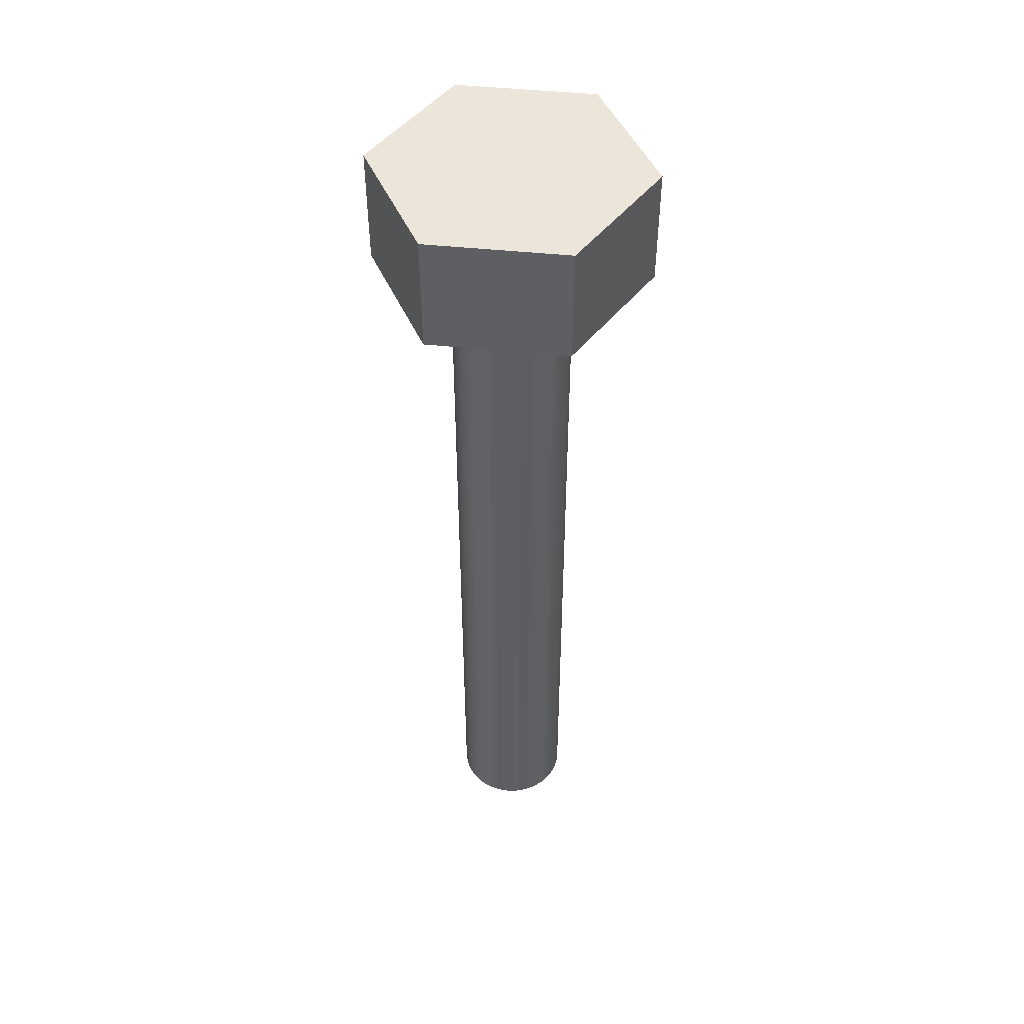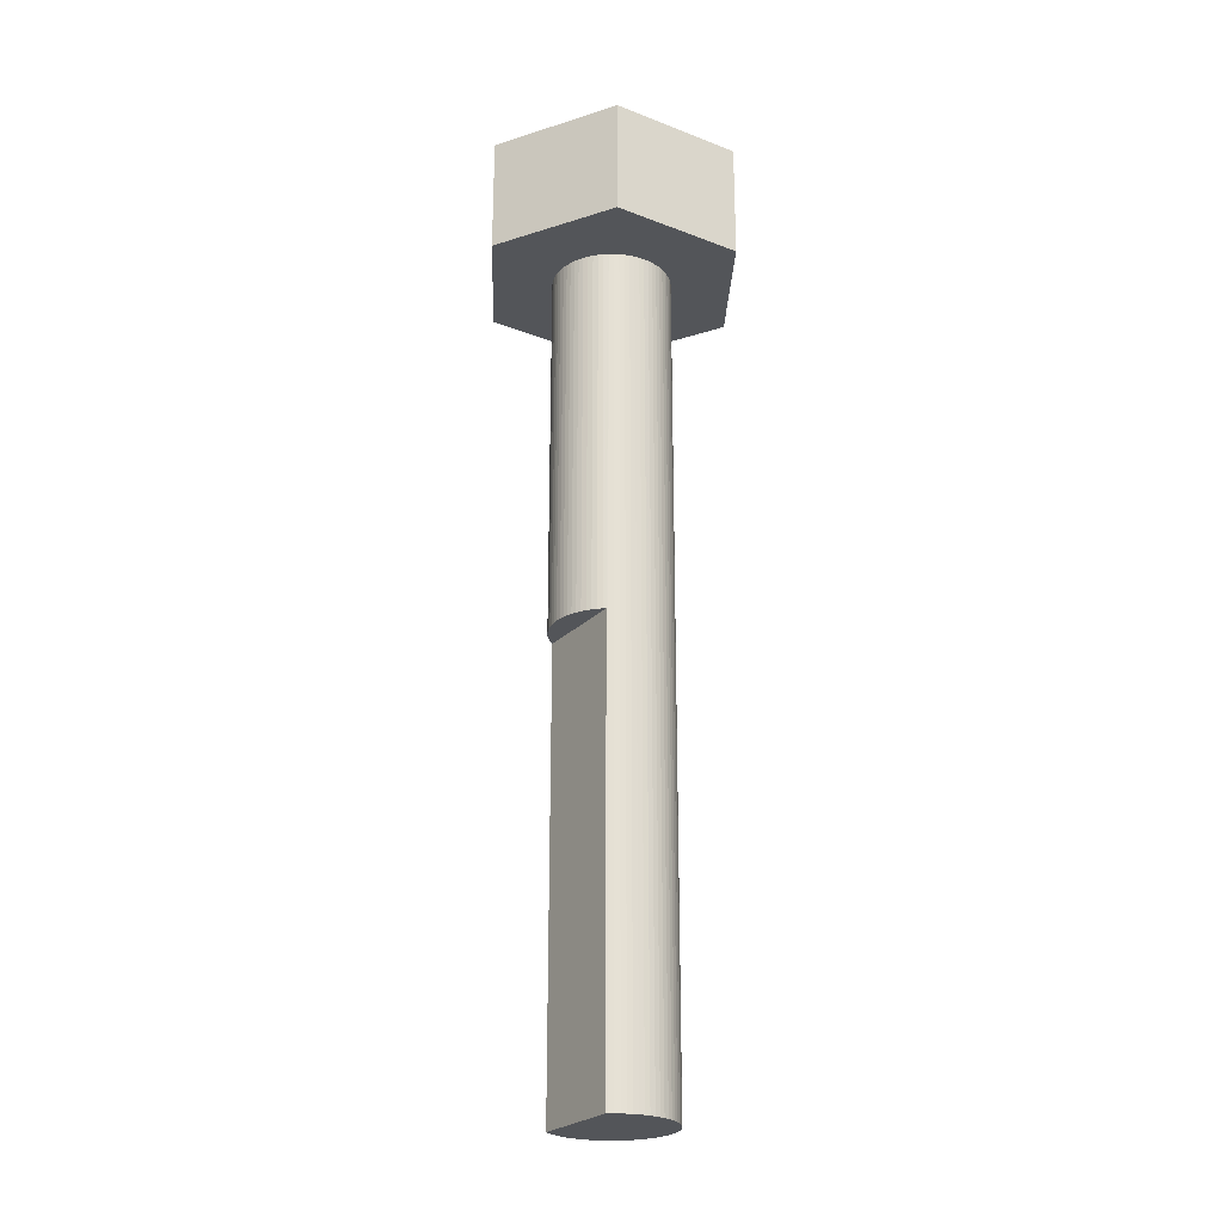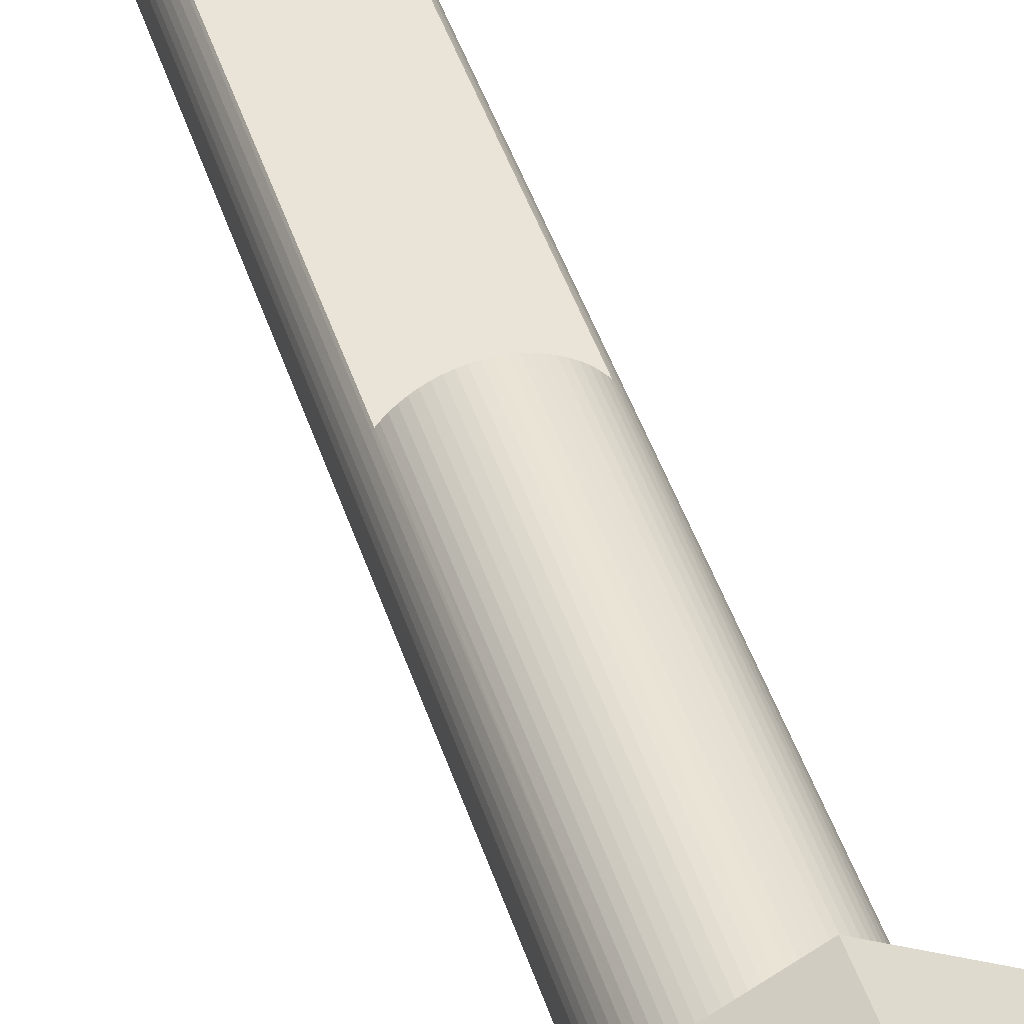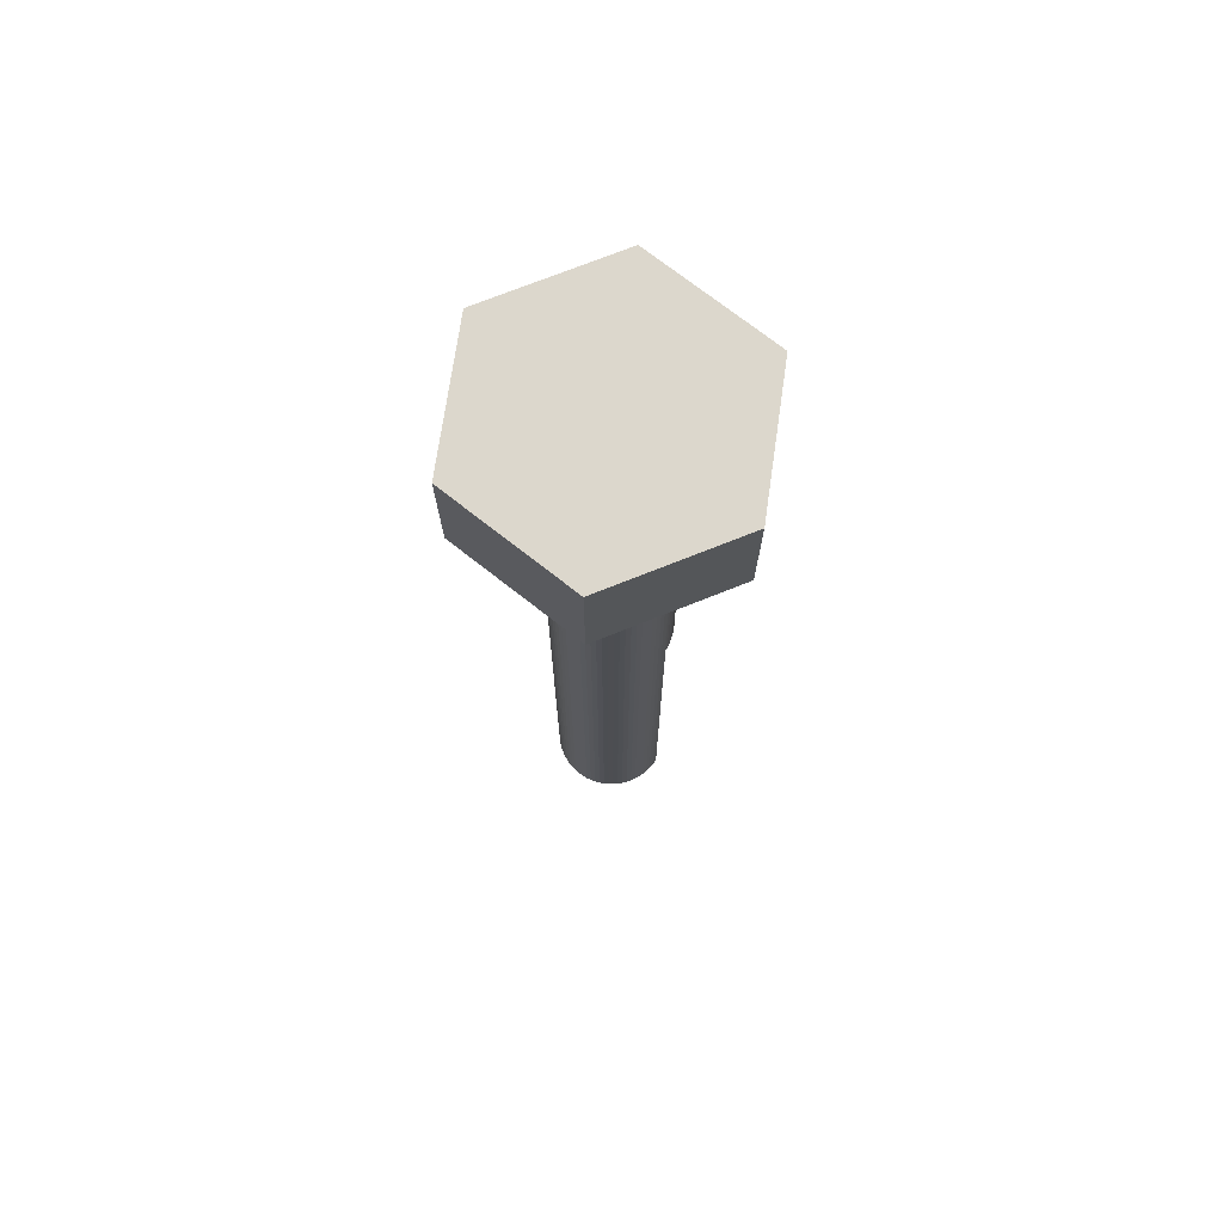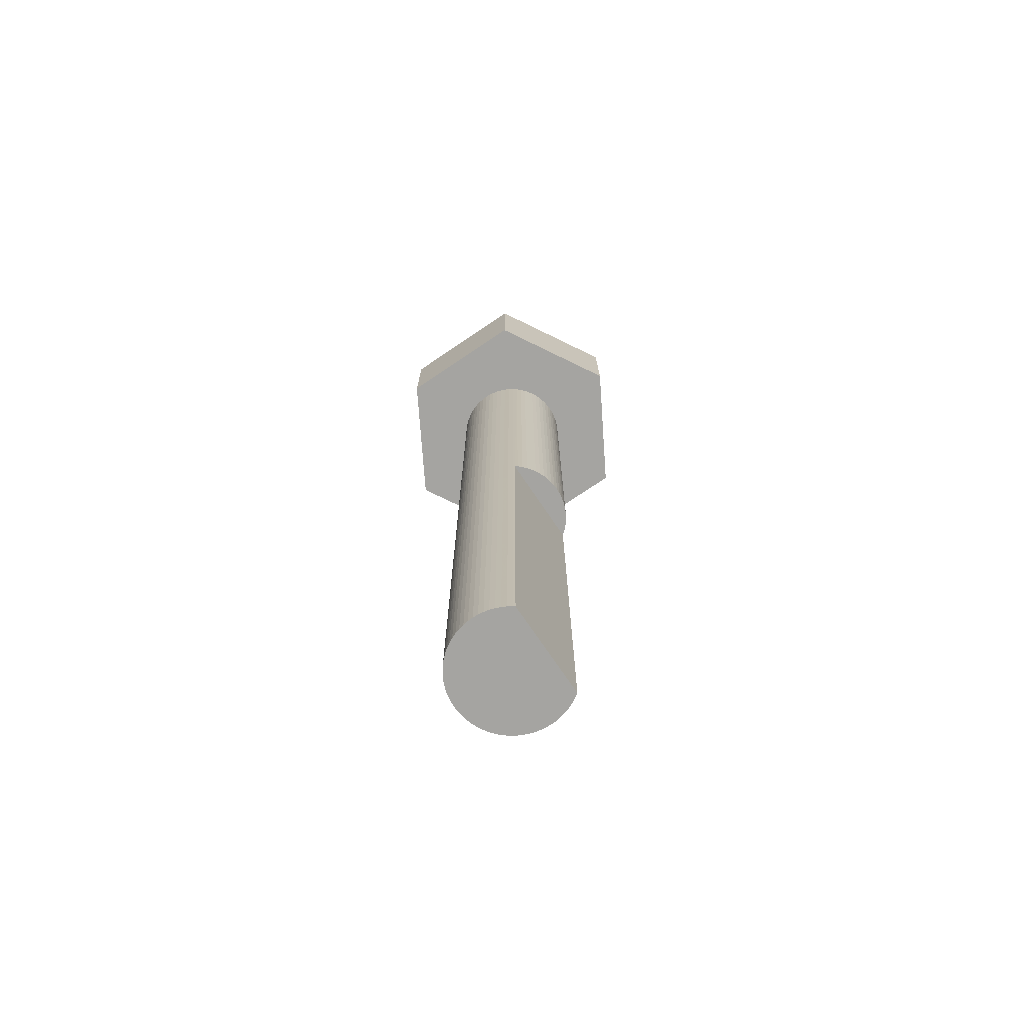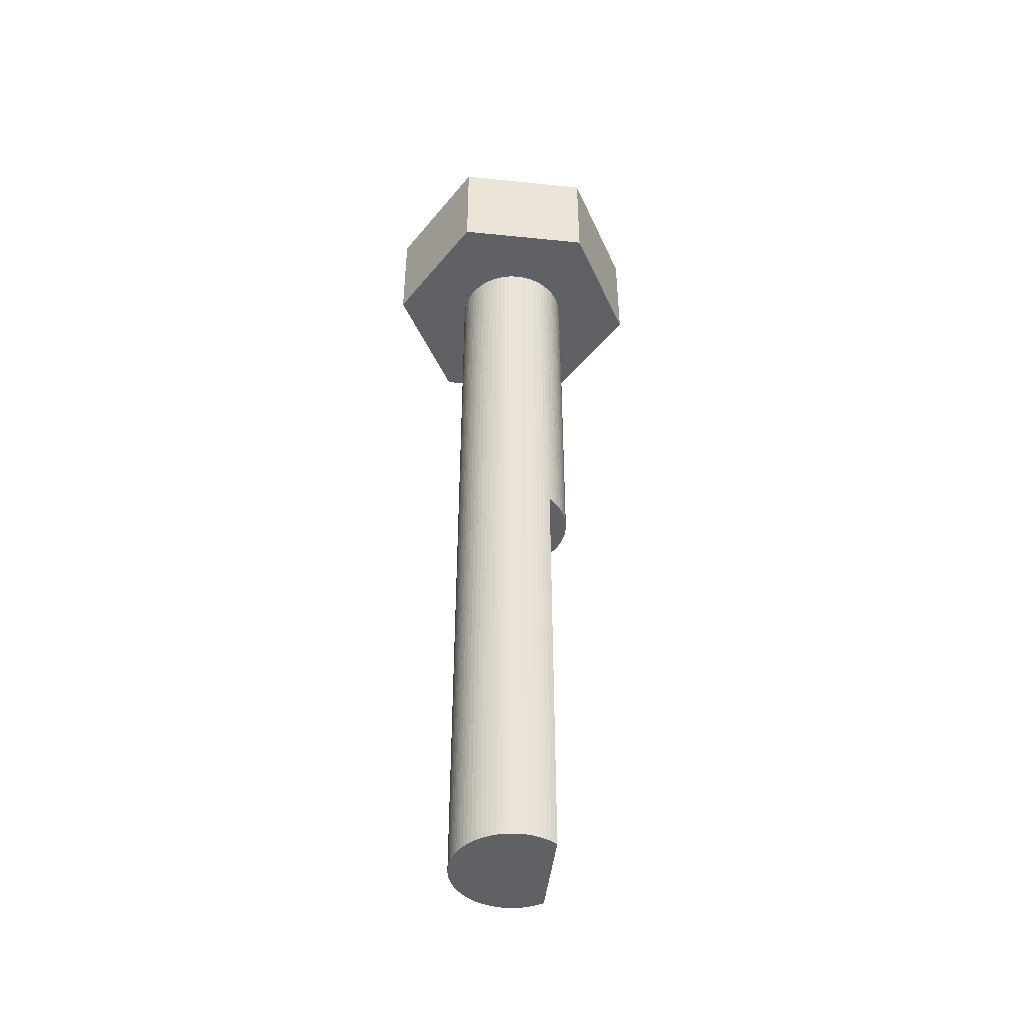
<metadata>
{"format":"obj","ext":"obj","renderer":"f3d","projection":"perspective","resolution":1024,"background":"white","views":[{"elev":48.4,"azim":-143.5,"up":"+Y"},{"elev":-24.5,"azim":57.7,"up":"+Y"},{"elev":43.3,"azim":163.1,"up":"+Z"},{"elev":72.9,"azim":-111.8,"up":"+Y"},{"elev":-73.3,"azim":-56.0,"up":"+Y"},{"elev":-45.9,"azim":-96.7,"up":"+Y"}]}
</metadata>
<code>
v 0.002 -0.021 0.0015
v -0.002 -0.021 0.0015
v 0.002 -0.04 0.0015
v -0.002 -0.04 0.0015
v -0.001915 -0.021 0.001607
v 0.001915 -0.021 0.001607
v 0.0002179 -0.021 0.00249
v 0 -0.021 0.0025
v -0.00125 -0.021 0.002165
v -0.001434 -0.021 0.002048
v 0.001768 -0.021 0.001768
v 0.001607 -0.021 0.001915
v 0.0006471 -0.021 0.002415
v 0.001434 -0.021 0.002048
v 0.00125 -0.021 0.002165
v 0.001057 -0.021 0.002266
v 0.000855 -0.021 0.002349
v 0.0004341 -0.021 0.002462
v -0.0002179 -0.021 0.00249
v -0.0004341 -0.021 0.002462
v -0.0006471 -0.021 0.002415
v -0.000855 -0.021 0.002349
v -0.001057 -0.021 0.002266
v -0.001607 -0.021 0.001915
v -0.001768 -0.021 0.001768
v 0.002415 -0.04 0.0006471
v 0.002349 -0.04 0.000855
v -0.002048 -0.04 0.001434
v 0.002266 -0.04 0.001057
v 0.001768 -0.04 -0.001768
v 0.001915 -0.04 -0.001607
v 0.002048 -0.04 -0.001434
v 0.002165 -0.04 -0.00125
v 0.002266 -0.04 -0.001057
v 0.002349 -0.04 -0.000855
v 0.002415 -0.04 -0.0006471
v 0.002462 -0.04 -0.0004341
v 0.00249 -0.04 -0.0002179
v 0.0025 -0.04 -0
v 0.002048 -0.04 0.001434
v 0.002165 -0.04 0.00125
v -0.002266 -0.04 0.001057
v -0.002266 -0.04 -0.001057
v -0.002165 -0.04 -0.00125
v -0.001434 -0.04 -0.002048
v -0.00125 -0.04 -0.002165
v -0.001057 -0.04 -0.002266
v -0.000855 -0.04 -0.002349
v -0.0006471 -0.04 -0.002415
v -0.0004341 -0.04 -0.002462
v -0.0002179 -0.04 -0.00249
v 0.001057 -0.04 -0.002266
v 0.00125 -0.04 -0.002165
v 0.00249 -0.04 0.0002179
v 0.002462 -0.04 0.0004341
v -0.002349 -0.04 0.000855
v -0.002415 -0.04 0.0006471
v -0.002462 -0.04 0.0004341
v -0.00249 -0.04 0.0002179
v -0.0025 -0.04 0
v -0.00249 -0.04 -0.0002179
v -0.002048 -0.04 -0.001434
v -0.001915 -0.04 -0.001607
v -0.001768 -0.04 -0.001768
v -0.002165 -0.04 0.00125
v -0.001607 -0.04 -0.001915
v -0 -0.04 -0.0025
v 0.0002179 -0.04 -0.00249
v 0.0004341 -0.04 -0.002462
v 0.0006471 -0.04 -0.002415
v 0.000855 -0.04 -0.002349
v 0.001434 -0.04 -0.002048
v 0.001607 -0.04 -0.001915
v -0.002462 -0.04 -0.0004341
v -0.002415 -0.04 -0.0006471
v -0.002349 -0.04 -0.000855
v 0.002048 -0.005 0.001434
v 0.001915 -0.005 0.001607
v 0.001768 -0.005 0.001768
v 0.001607 -0.005 0.001915
v 0.001434 -0.005 0.002048
v 0.00125 -0.005 0.002165
v 0.001057 -0.005 0.002266
v 0.000855 -0.005 0.002349
v 0.0006471 -0.005 0.002415
v 0.0004341 -0.005 0.002462
v 0.0002179 -0.005 0.00249
v 0 -0.005 0.0025
v -0.0002179 -0.005 0.00249
v -0.0004341 -0.005 0.002462
v -0.0006471 -0.005 0.002415
v -0.000855 -0.005 0.002349
v -0.001057 -0.005 0.002266
v -0.00125 -0.005 0.002165
v -0.001434 -0.005 0.002048
v -0.001607 -0.005 0.001915
v -0.001768 -0.005 0.001768
v -0.001915 -0.005 0.001607
v -0.002048 -0.005 0.001434
v -0.002165 -0.005 0.00125
v -0.002266 -0.005 0.001057
v -0.002349 -0.005 0.000855
v -0.002415 -0.005 0.0006471
v -0.002462 -0.005 0.0004341
v -0.00249 -0.005 0.0002179
v -0.0025 -0.005 0
v -0.00249 -0.005 -0.0002179
v -0.002462 -0.005 -0.0004341
v -0.002415 -0.005 -0.0006471
v -0.002349 -0.005 -0.000855
v -0.002266 -0.005 -0.001057
v -0.002165 -0.005 -0.00125
v -0.002048 -0.005 -0.001434
v -0.001915 -0.005 -0.001607
v -0.001768 -0.005 -0.001768
v -0.001607 -0.005 -0.001915
v -0.001434 -0.005 -0.002048
v -0.00125 -0.005 -0.002165
v -0.001057 -0.005 -0.002266
v -0.000855 -0.005 -0.002349
v -0.0006471 -0.005 -0.002415
v -0.0004341 -0.005 -0.002462
v -0.0002179 -0.005 -0.00249
v -0 -0.005 -0.0025
v 0.0002179 -0.005 -0.00249
v 0.0004341 -0.005 -0.002462
v 0.0006471 -0.005 -0.002415
v 0.000855 -0.005 -0.002349
v 0.001057 -0.005 -0.002266
v 0.00125 -0.005 -0.002165
v 0.001434 -0.005 -0.002048
v 0.001607 -0.005 -0.001915
v 0.001768 -0.005 -0.001768
v 0.001915 -0.005 -0.001607
v 0.002048 -0.005 -0.001434
v 0.002165 -0.005 -0.00125
v 0.002266 -0.005 -0.001057
v 0.002349 -0.005 -0.000855
v 0.002415 -0.005 -0.0006471
v 0.002462 -0.005 -0.0004341
v 0.00249 -0.005 -0.0002179
v 0.0025 -0.005 -0
v 0.00249 -0.005 0.0002179
v 0.002462 -0.005 0.0004341
v 0.002415 -0.005 0.0006471
v 0.002349 -0.005 0.000855
v 0.002266 -0.005 0.001057
v 0.002165 -0.005 0.00125
v -0.005 -0.005 -0.002887
v -0.005 -0.005 0.002887
v -0.005 -0 -0.002887
v -0.005 0 0.002887
v 0 -0.005 0.005773
v 0 0 0.005773
v -0 -0.005 -0.005773
v 0.005 -0.005 -0.002887
v 0.005 -0.005 0.002887
v 0.005 0 0.002887
v -0 -0 -0.005773
v 0.005 0 -0.002887
f 1 2 3
f 2 4 3
f 5 2 6
f 2 1 6
f 7 8 6
f 6 9 10
f 11 12 13
f 12 14 13
f 14 15 13
f 15 16 13
f 13 16 17
f 11 13 6
f 13 18 6
f 6 18 7
f 8 19 6
f 19 20 6
f 6 20 21
f 21 22 6
f 22 23 6
f 6 23 9
f 10 24 6
f 24 25 6
f 6 25 5
f 26 27 28
f 27 29 28
f 30 31 28
f 31 32 28
f 28 32 33
f 33 34 28
f 34 35 28
f 28 35 36
f 36 37 28
f 37 38 28
f 28 38 39
f 3 4 40
f 4 28 40
f 40 28 41
f 28 29 41
f 42 43 44
f 45 46 28
f 46 47 28
f 28 47 48
f 48 49 28
f 49 50 28
f 28 50 51
f 28 52 53
f 39 54 28
f 54 55 28
f 28 55 26
f 42 56 43
f 56 57 43
f 43 57 58
f 58 59 43
f 59 60 43
f 43 60 61
f 44 62 42
f 62 63 42
f 42 63 64
f 28 65 45
f 65 42 45
f 45 42 66
f 42 64 66
f 51 67 28
f 67 68 28
f 28 68 69
f 69 70 28
f 70 71 28
f 28 71 52
f 53 72 28
f 72 73 28
f 28 73 30
f 61 74 43
f 74 75 43
f 43 75 76
f 6 1 77
f 77 78 6
f 78 79 6
f 6 79 11
f 79 80 11
f 11 80 12
f 80 81 12
f 12 81 14
f 81 82 14
f 14 82 15
f 82 83 15
f 15 83 16
f 83 84 16
f 16 84 17
f 84 85 17
f 17 85 13
f 85 86 13
f 13 86 18
f 86 87 18
f 18 87 7
f 87 88 7
f 7 88 8
f 88 89 8
f 8 89 19
f 89 90 19
f 19 90 20
f 90 91 20
f 20 91 21
f 91 92 21
f 21 92 22
f 92 93 22
f 22 93 23
f 93 94 23
f 23 94 9
f 94 95 9
f 9 95 10
f 95 96 10
f 10 96 24
f 96 97 24
f 24 97 25
f 97 98 25
f 25 98 5
f 28 4 2
f 5 98 2
f 98 99 2
f 2 99 28
f 99 100 28
f 28 100 65
f 100 101 65
f 65 101 42
f 101 102 42
f 42 102 56
f 102 103 56
f 56 103 57
f 103 104 57
f 57 104 58
f 104 105 58
f 58 105 59
f 105 106 59
f 59 106 60
f 106 107 60
f 60 107 61
f 107 108 61
f 61 108 74
f 108 109 74
f 74 109 75
f 109 110 75
f 75 110 76
f 110 111 76
f 76 111 43
f 111 112 43
f 43 112 44
f 112 113 44
f 44 113 62
f 113 114 62
f 62 114 63
f 114 115 63
f 63 115 64
f 115 116 64
f 64 116 66
f 116 117 66
f 66 117 45
f 117 118 45
f 45 118 46
f 118 119 46
f 46 119 47
f 119 120 47
f 47 120 48
f 120 121 48
f 48 121 49
f 121 122 49
f 49 122 50
f 122 123 50
f 50 123 51
f 123 124 51
f 51 124 67
f 124 125 67
f 67 125 68
f 125 126 68
f 68 126 69
f 126 127 69
f 69 127 70
f 127 128 70
f 70 128 71
f 128 129 71
f 71 129 52
f 129 130 52
f 52 130 53
f 130 131 53
f 53 131 72
f 131 132 72
f 72 132 73
f 132 133 73
f 73 133 30
f 133 134 30
f 30 134 31
f 134 135 31
f 31 135 32
f 135 136 32
f 32 136 33
f 136 137 33
f 33 137 34
f 137 138 34
f 34 138 35
f 138 139 35
f 35 139 36
f 139 140 36
f 36 140 37
f 140 141 37
f 37 141 38
f 141 142 38
f 38 142 39
f 142 143 39
f 39 143 54
f 143 144 54
f 54 144 55
f 144 145 55
f 55 145 26
f 145 146 26
f 26 146 27
f 146 147 27
f 27 147 29
f 147 148 29
f 29 148 41
f 148 77 41
f 41 77 40
f 77 1 40
f 40 1 3
f 149 150 151
f 150 152 151
f 150 153 152
f 153 154 152
f 128 127 155
f 141 140 156
f 140 139 156
f 139 138 156
f 138 137 156
f 156 137 136
f 136 135 156
f 135 134 156
f 156 134 133
f 128 155 129
f 127 126 155
f 126 125 155
f 155 125 124
f 124 123 155
f 123 122 155
f 155 122 121
f 144 143 157
f 118 149 119
f 149 155 119
f 119 155 120
f 155 121 120
f 118 117 149
f 117 116 149
f 149 116 115
f 115 114 149
f 114 113 149
f 149 113 112
f 133 132 156
f 132 131 156
f 156 131 155
f 131 130 155
f 155 130 129
f 99 98 150
f 98 97 150
f 157 143 156
f 143 142 156
f 156 142 141
f 112 111 149
f 111 110 149
f 149 110 109
f 93 92 153
f 105 104 150
f 104 103 150
f 150 103 102
f 102 101 150
f 101 100 150
f 150 100 99
f 92 91 153
f 91 90 153
f 153 90 89
f 153 83 157
f 83 82 157
f 157 82 81
f 81 80 157
f 80 79 157
f 157 79 78
f 89 88 153
f 88 87 153
f 153 87 86
f 86 85 153
f 85 84 153
f 153 84 83
f 78 77 157
f 77 148 157
f 157 148 147
f 109 108 149
f 108 107 149
f 149 107 150
f 107 106 150
f 150 106 105
f 147 146 157
f 146 145 157
f 157 145 144
f 97 96 150
f 96 95 150
f 150 95 153
f 95 94 153
f 153 94 93
f 152 154 151
f 154 158 151
f 151 158 159
f 158 160 159
f 155 149 159
f 149 151 159
f 156 155 160
f 155 159 160
f 157 156 158
f 156 160 158
f 153 157 154
f 157 158 154

</code>
